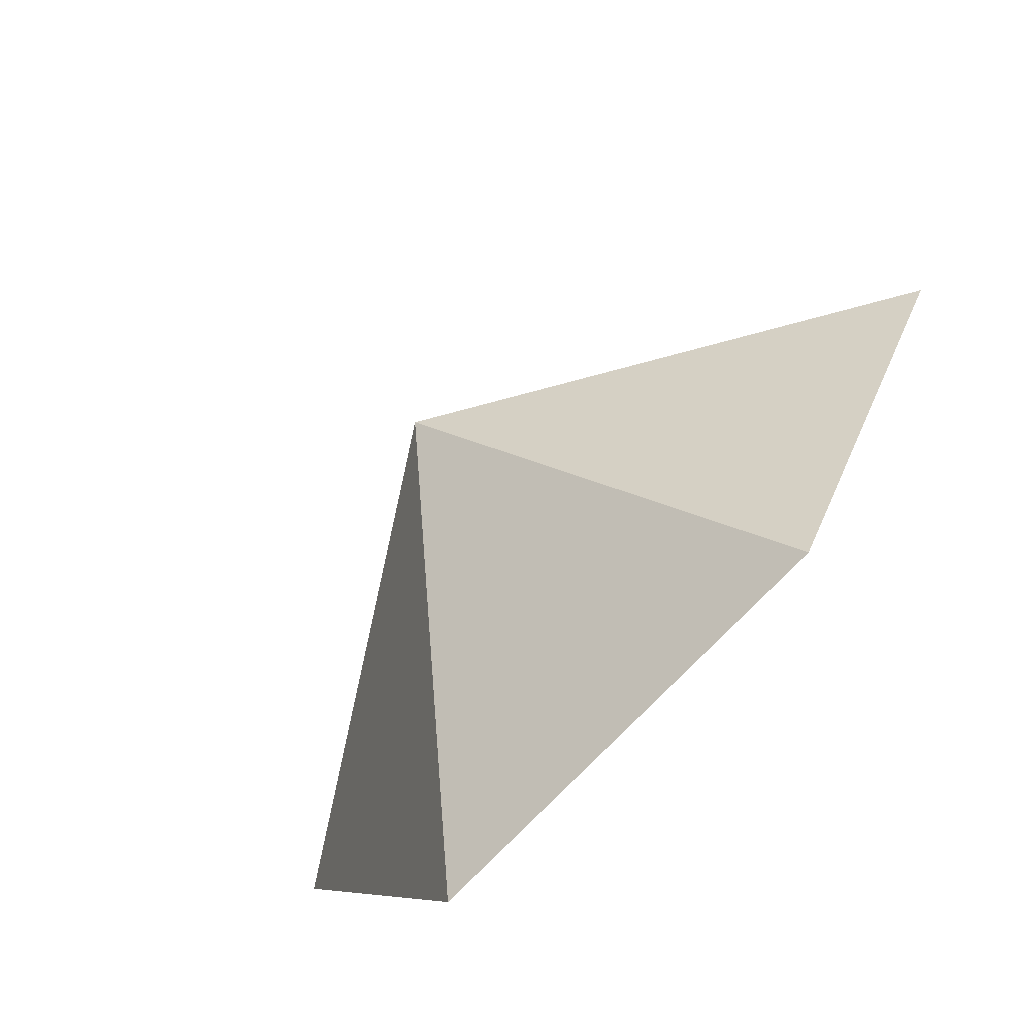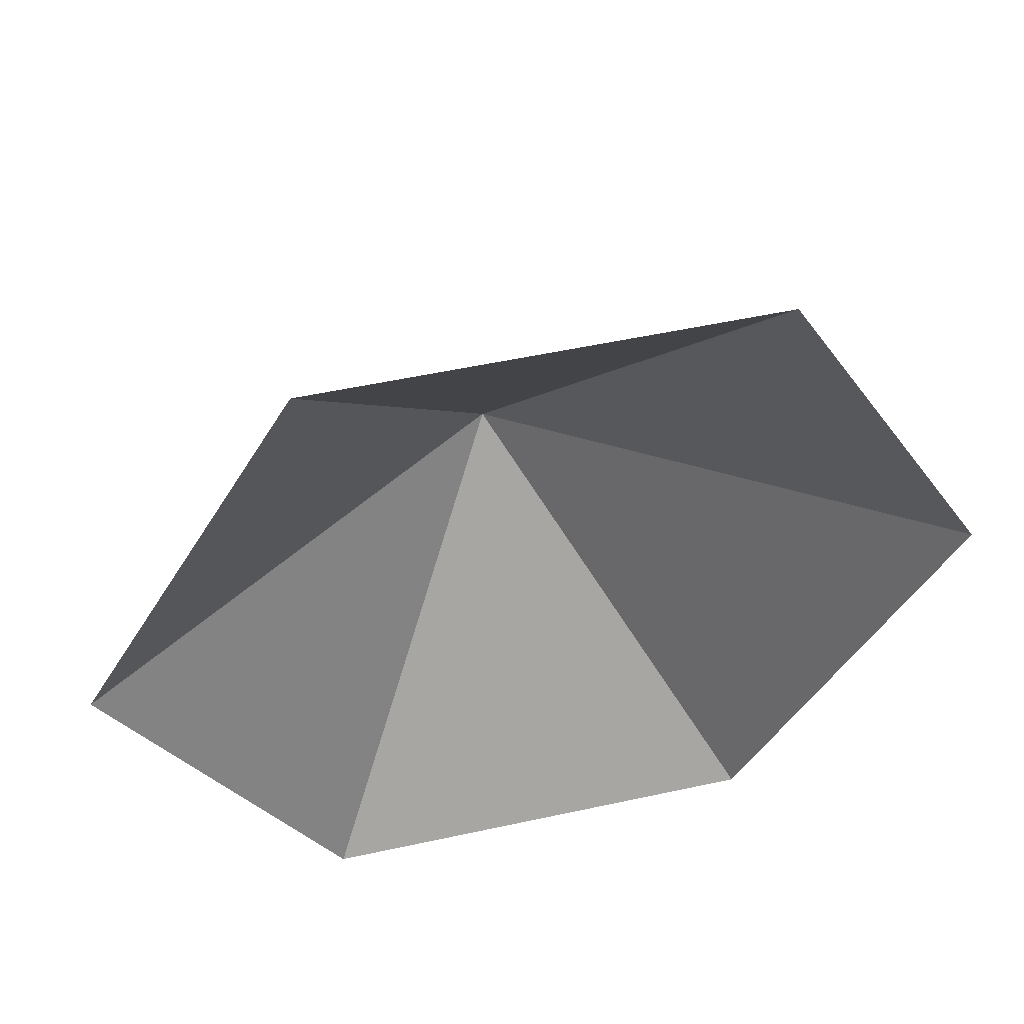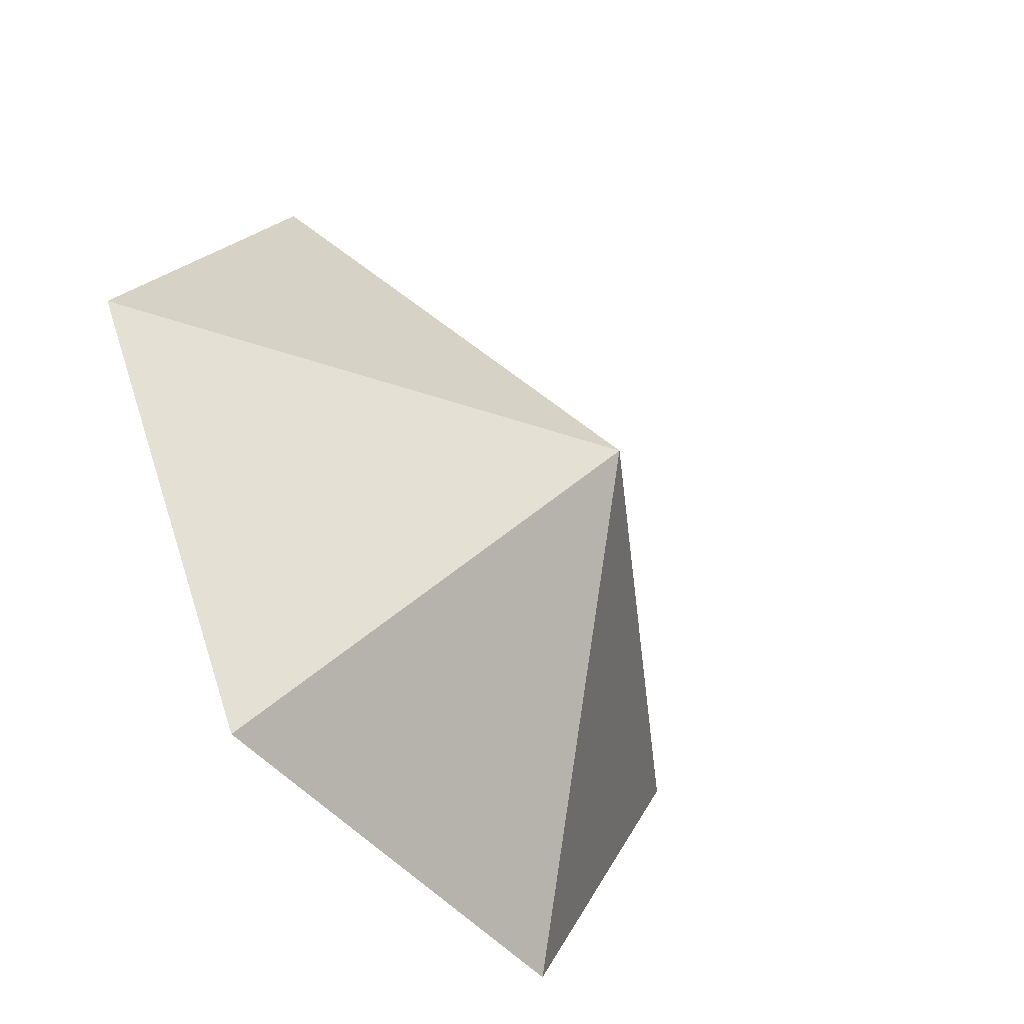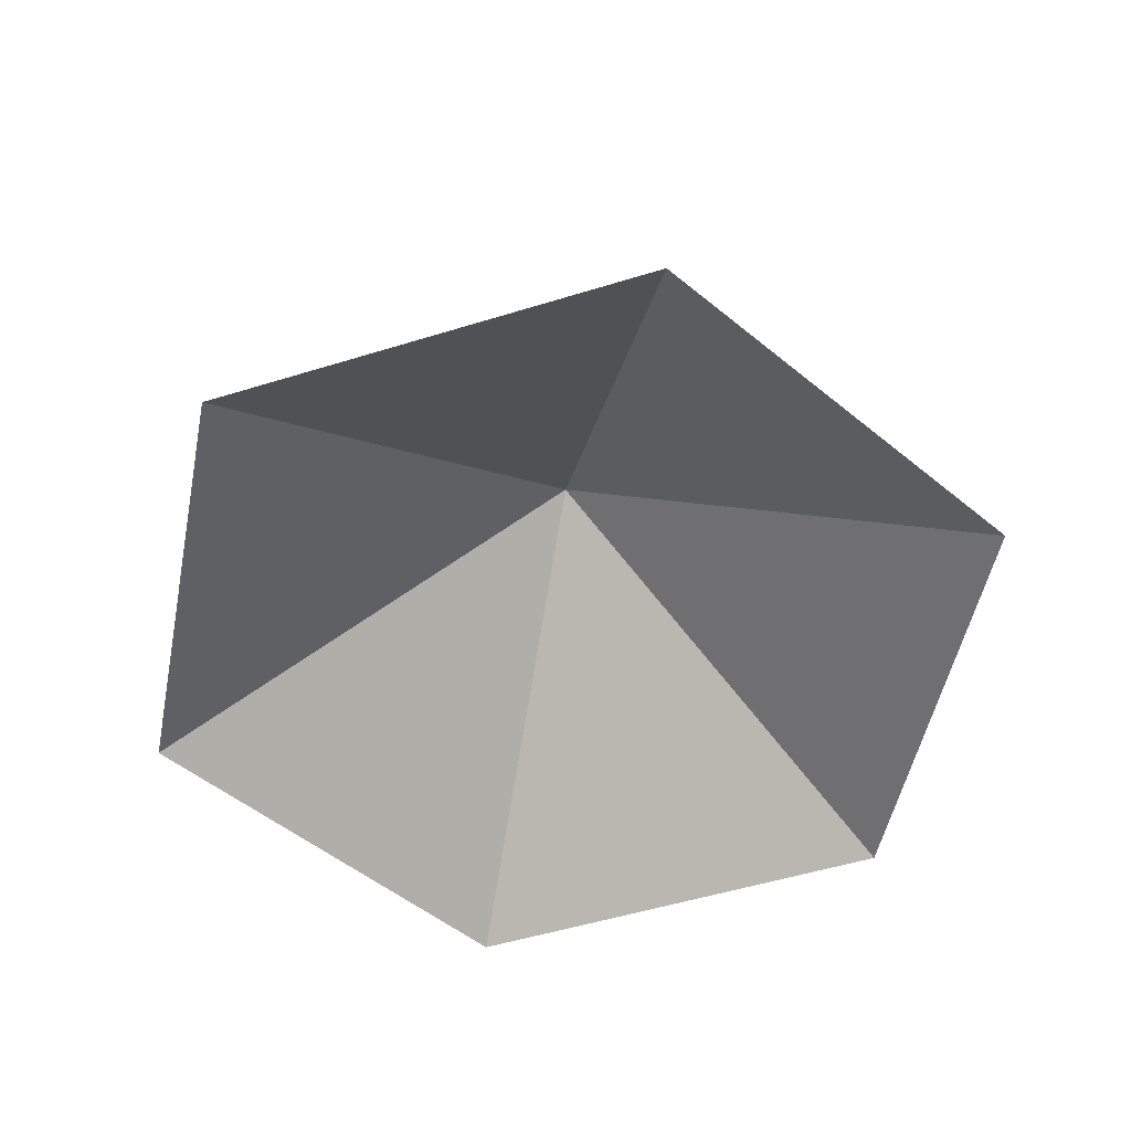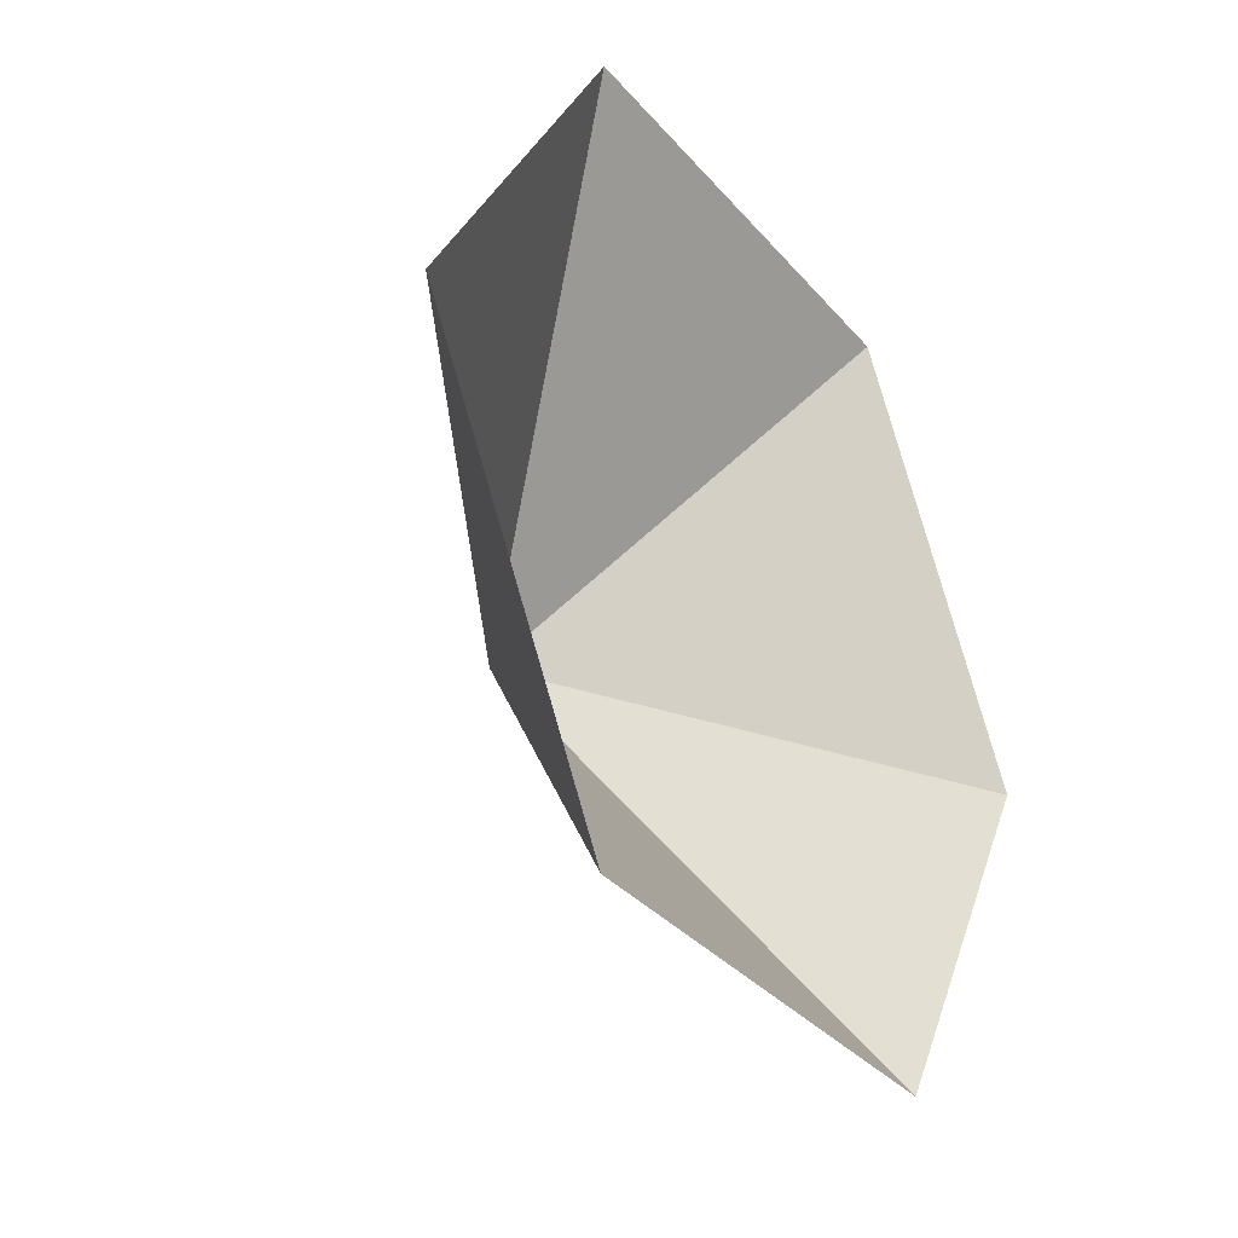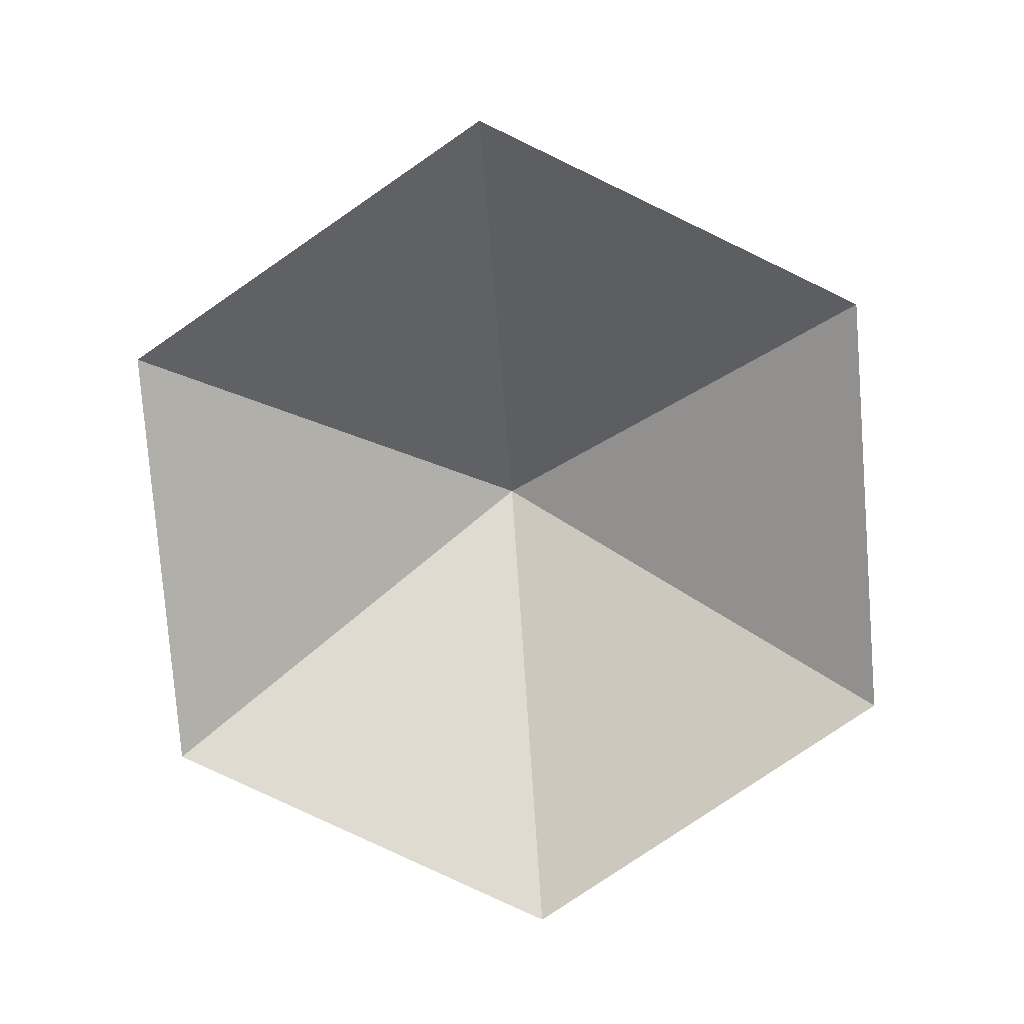
<metadata>
{"format":"obj","ext":"obj","renderer":"f3d","projection":"perspective","resolution":1024,"background":"white","views":[{"elev":-75.1,"azim":46.2,"up":"+Y"},{"elev":51.8,"azim":166.7,"up":"+Y"},{"elev":-47.4,"azim":-52.2,"up":"+Y"},{"elev":-52.1,"azim":138.5,"up":"+Z"},{"elev":-33.9,"azim":124.0,"up":"+Y"},{"elev":-79.1,"azim":-145.6,"up":"+Z"}]}
</metadata>
<code>
v 0 0 0
v 4.029 0 0
v 6.044 3.489 0
v 4.029 6.979 0
v 0 6.979 0
v -2.015 3.489 0
v 2.015 3.489 2.446
f 1 2 7
f 2 3 7
f 3 4 7
f 4 5 7
f 5 6 7
f 6 1 7

</code>
